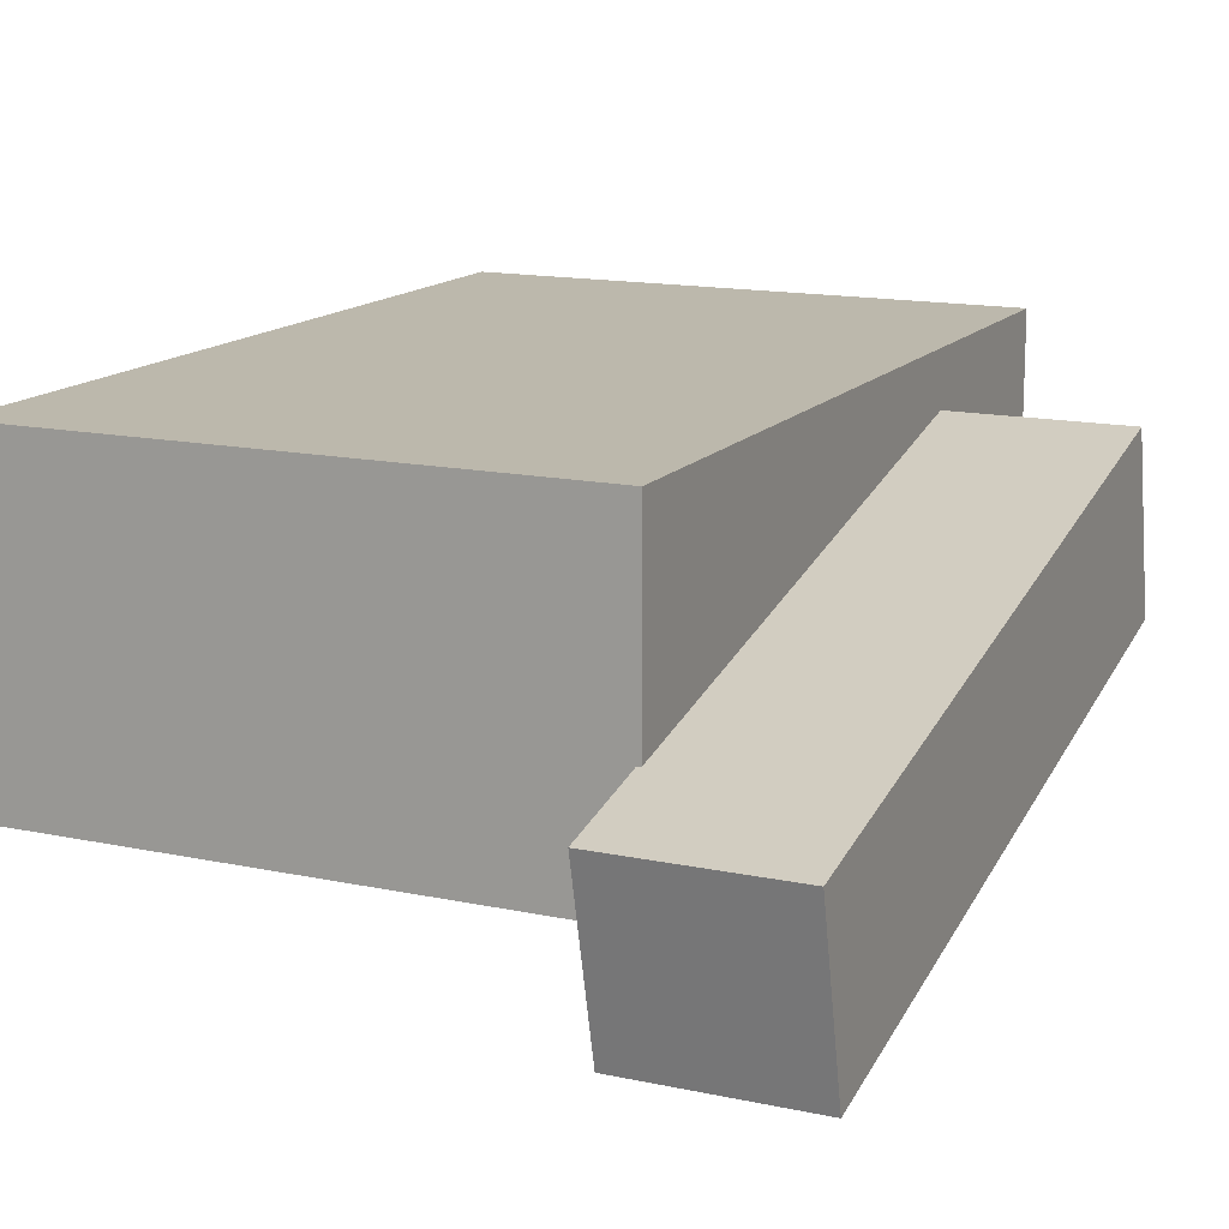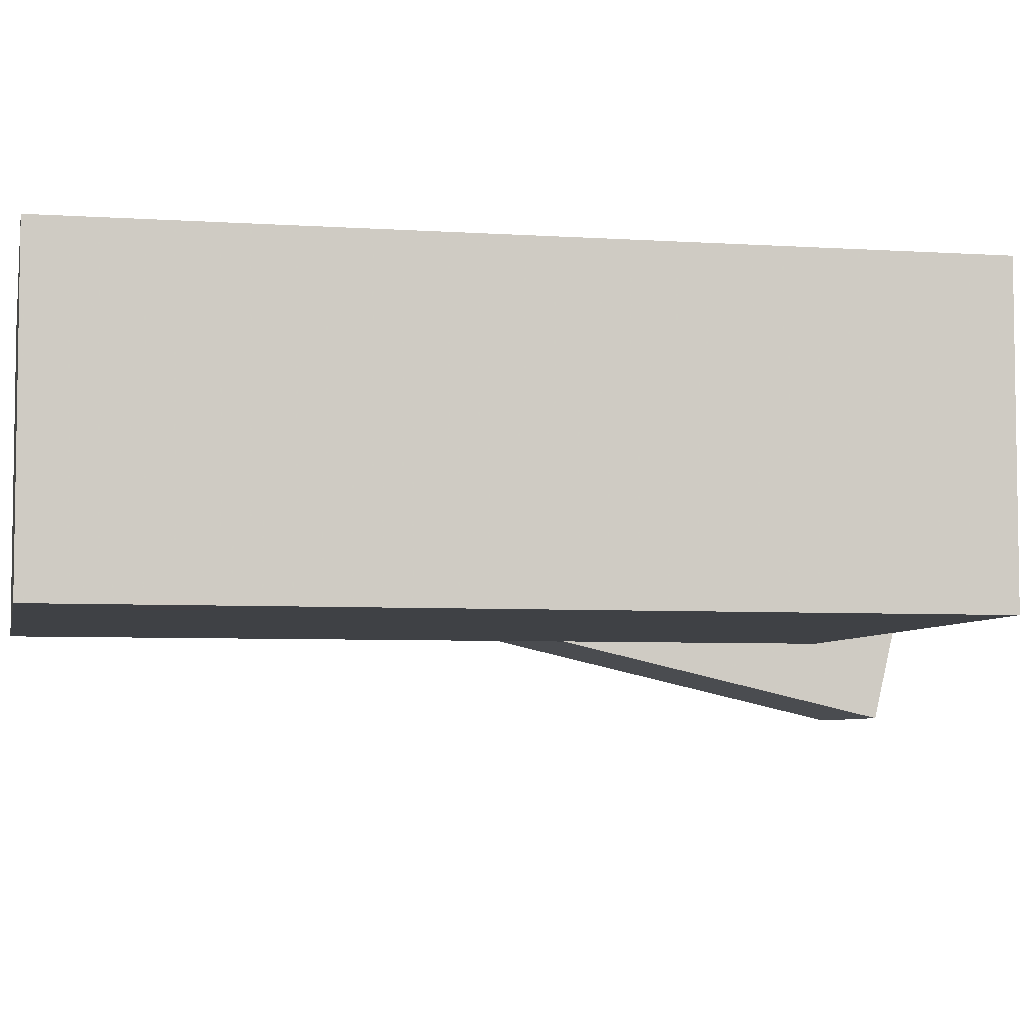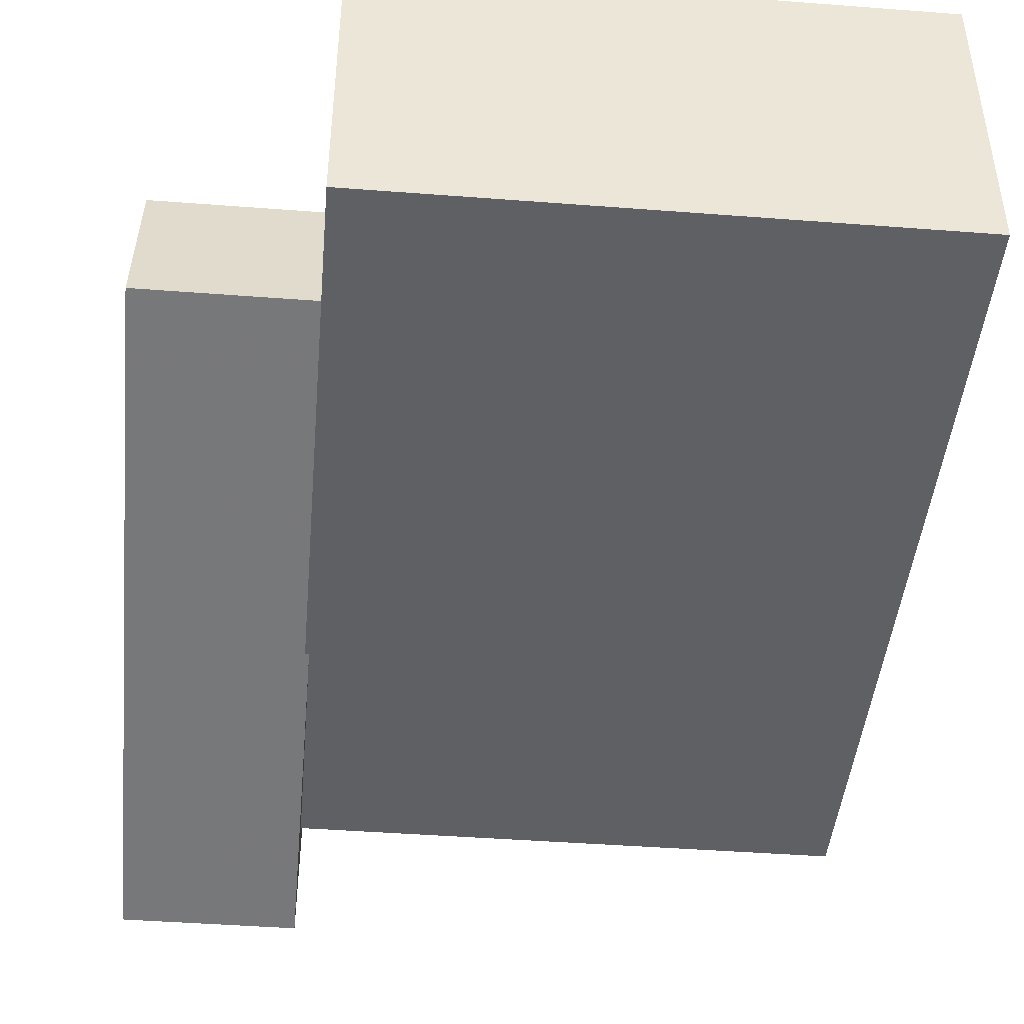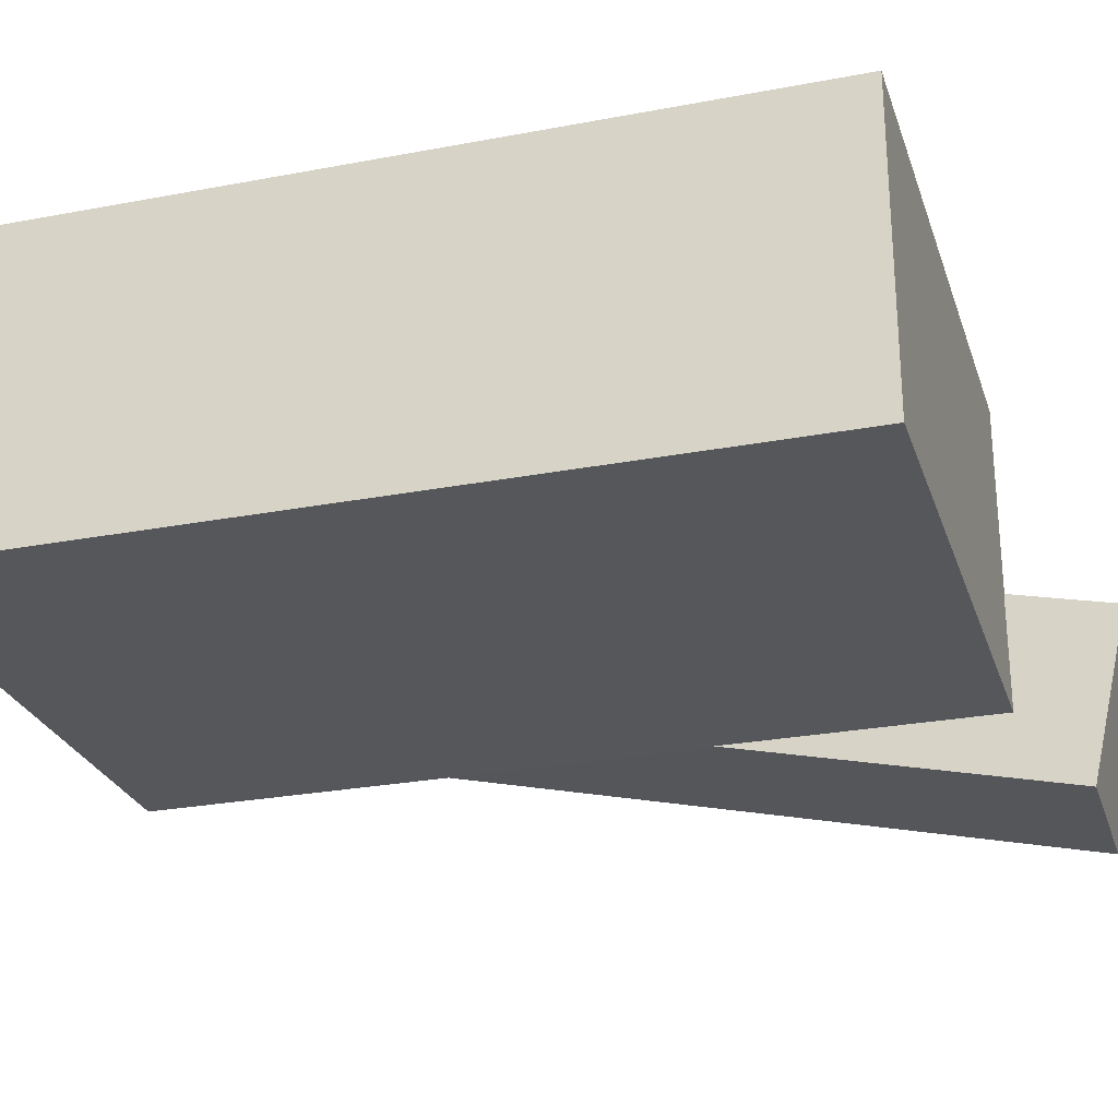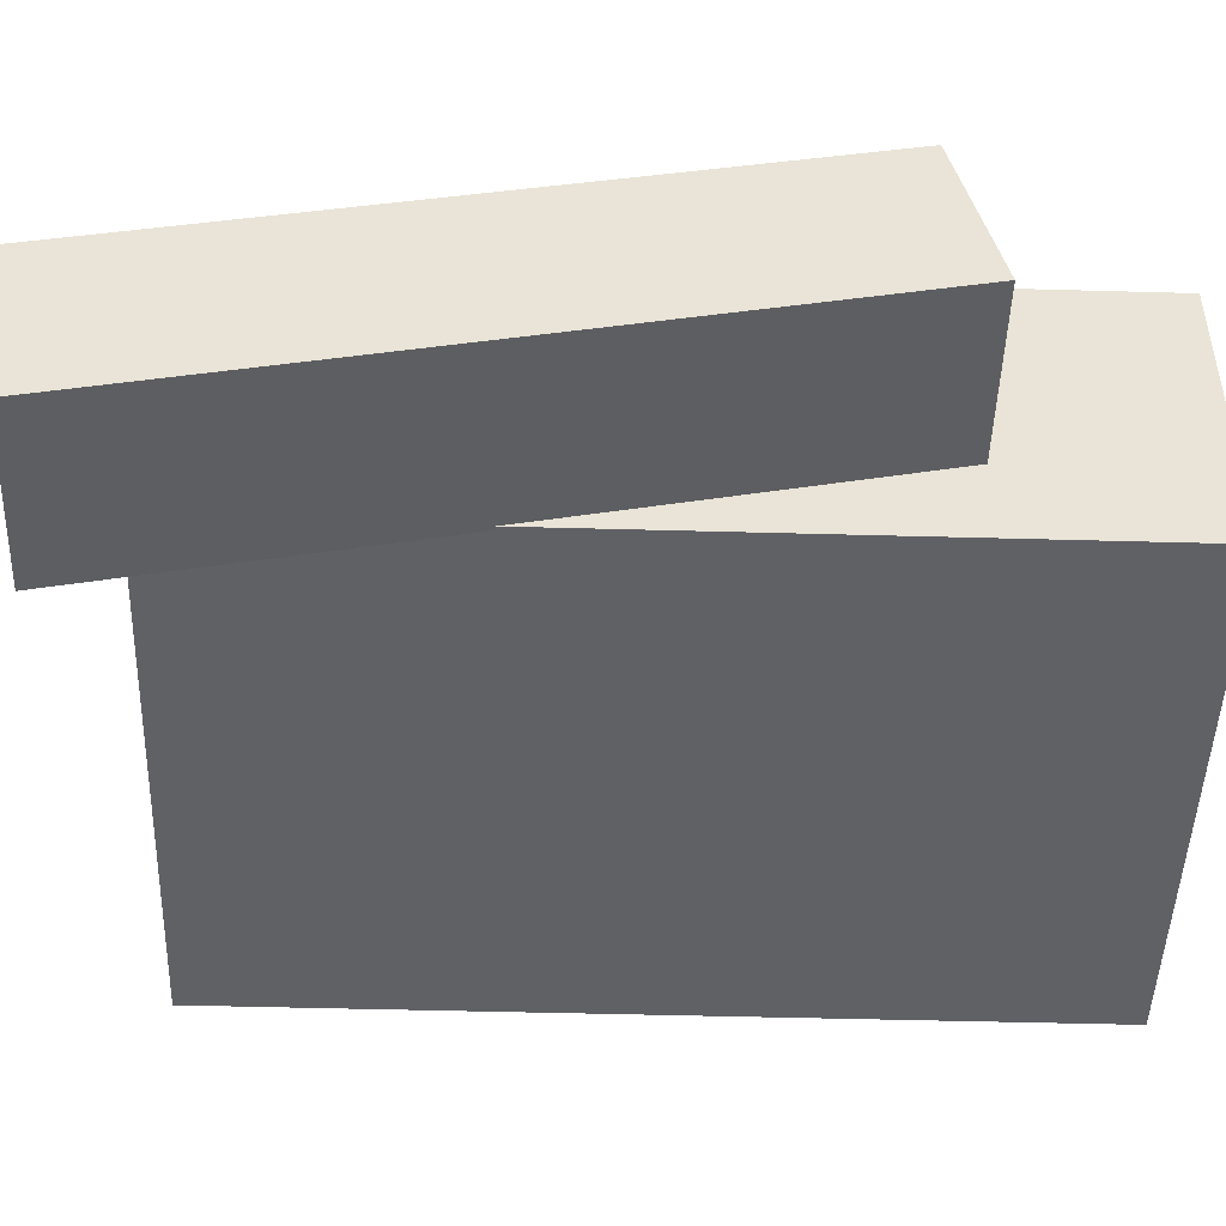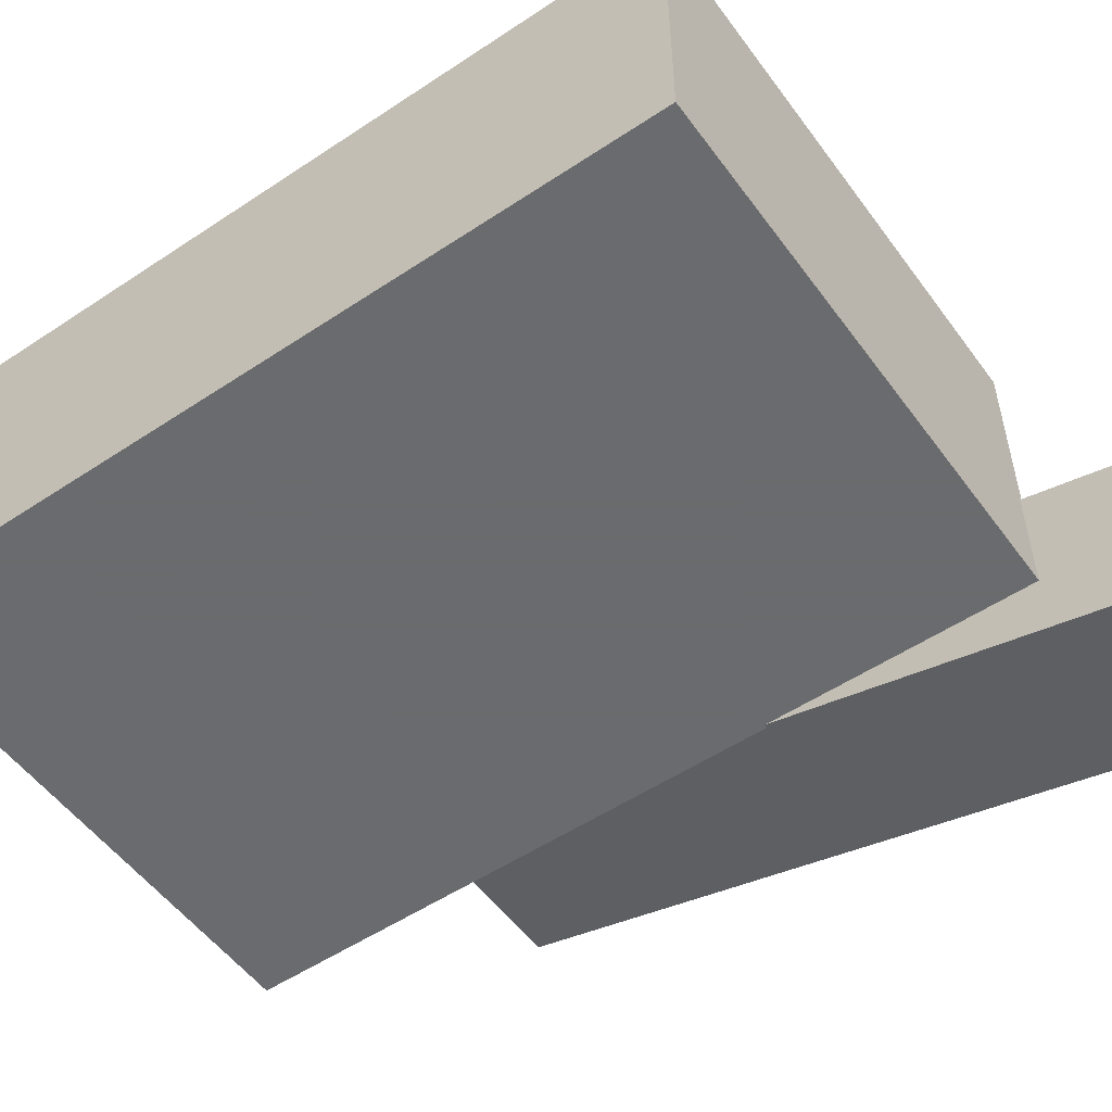
<metadata>
{"format":"obj","ext":"obj","renderer":"f3d","projection":"perspective","resolution":1024,"background":"white","views":[{"elev":14.6,"azim":24.9,"up":"+Z"},{"elev":-5.6,"azim":-101.5,"up":"+Z"},{"elev":-44.4,"azim":174.9,"up":"+Z"},{"elev":-26.5,"azim":-73.4,"up":"+Z"},{"elev":-47.4,"azim":88.2,"up":"+Z"},{"elev":-53.3,"azim":-54.6,"up":"+Z"}]}
</metadata>
<code>
o 立方体
v 1 0 -0.5612
v 1 3.038 -0.5612
v 1 0 0.5612
v 1 3.038 0.5612
v -1 0 -0.5612
v -1 3.038 -0.5612
v -1 0 0.5612
v -1 3.038 0.5612
f 1 2 4 3
f 3 4 8 7
f 7 8 6 5
f 5 6 2 1
f 3 7 5 1
f 8 4 2 6
o 立方体.001
v 1.623 2.335 -0.2515
v 1.623 2.192 0.3687
v 1.623 -0.2396 -0.8458
v 1.623 -0.3828 -0.2255
v 0.9861 2.335 -0.2515
v 0.9861 2.192 0.3687
v 0.9861 -0.2396 -0.8458
v 0.9861 -0.3828 -0.2255
f 9 10 12 11
f 11 12 16 15
f 15 16 14 13
f 13 14 10 9
f 11 15 13 9
f 16 12 10 14

</code>
